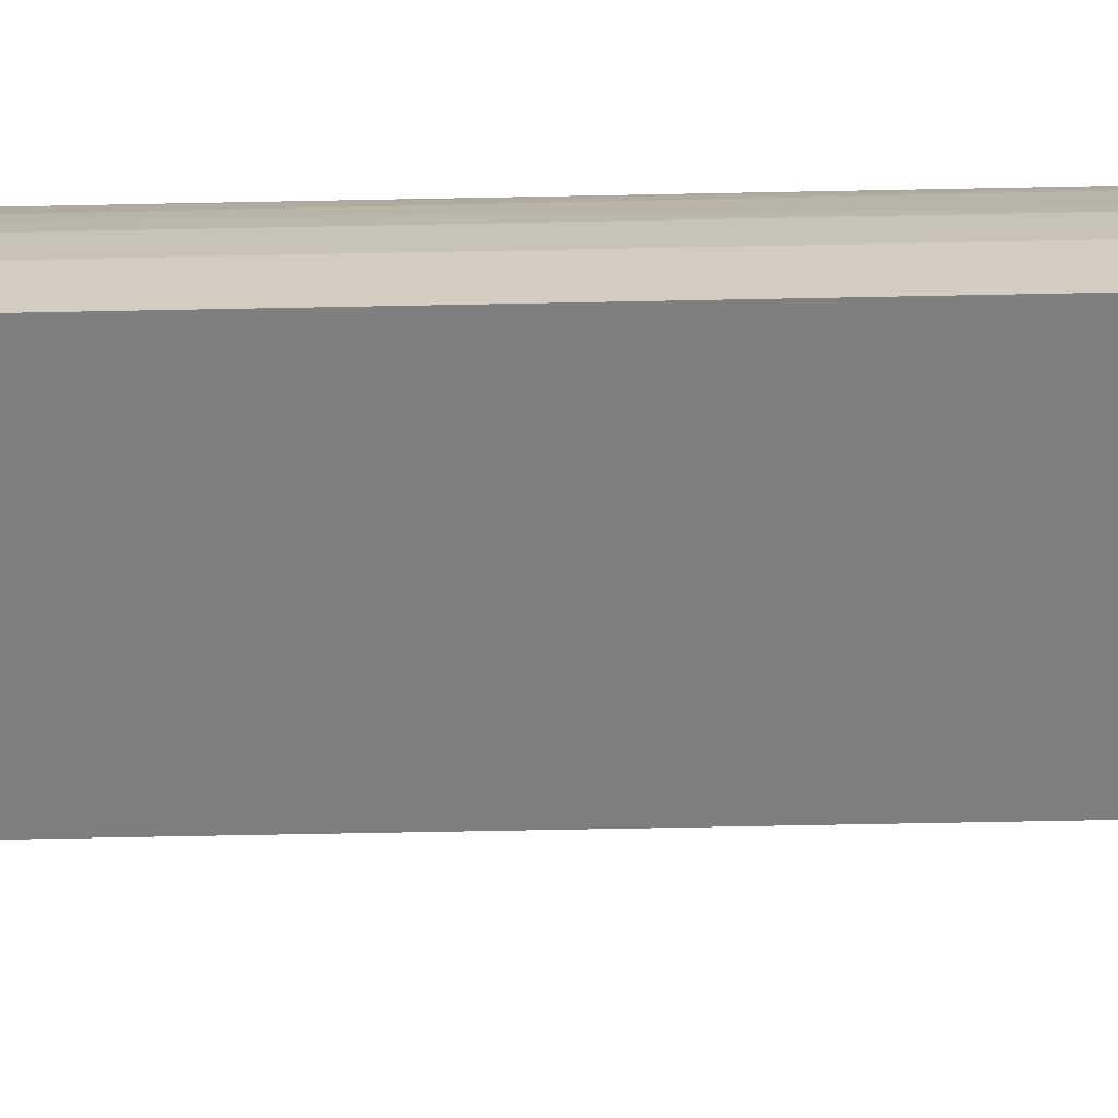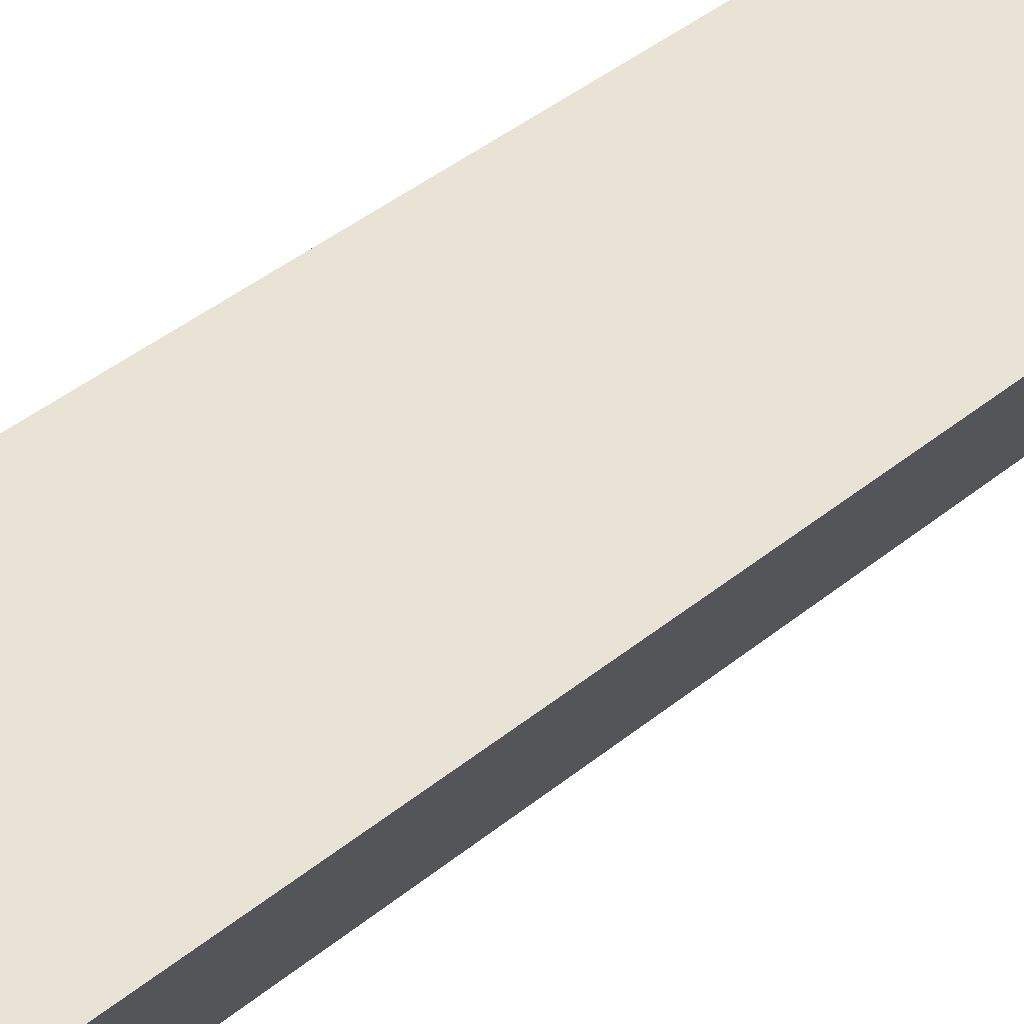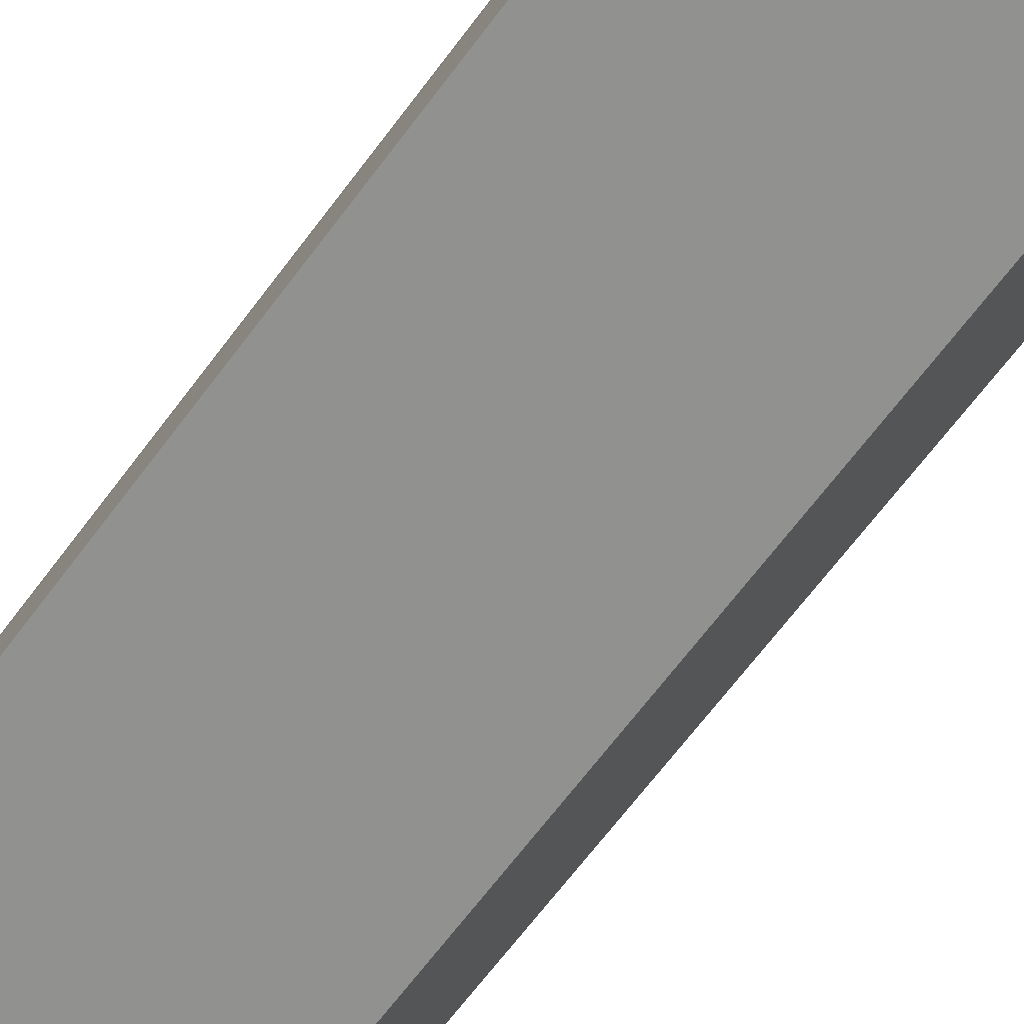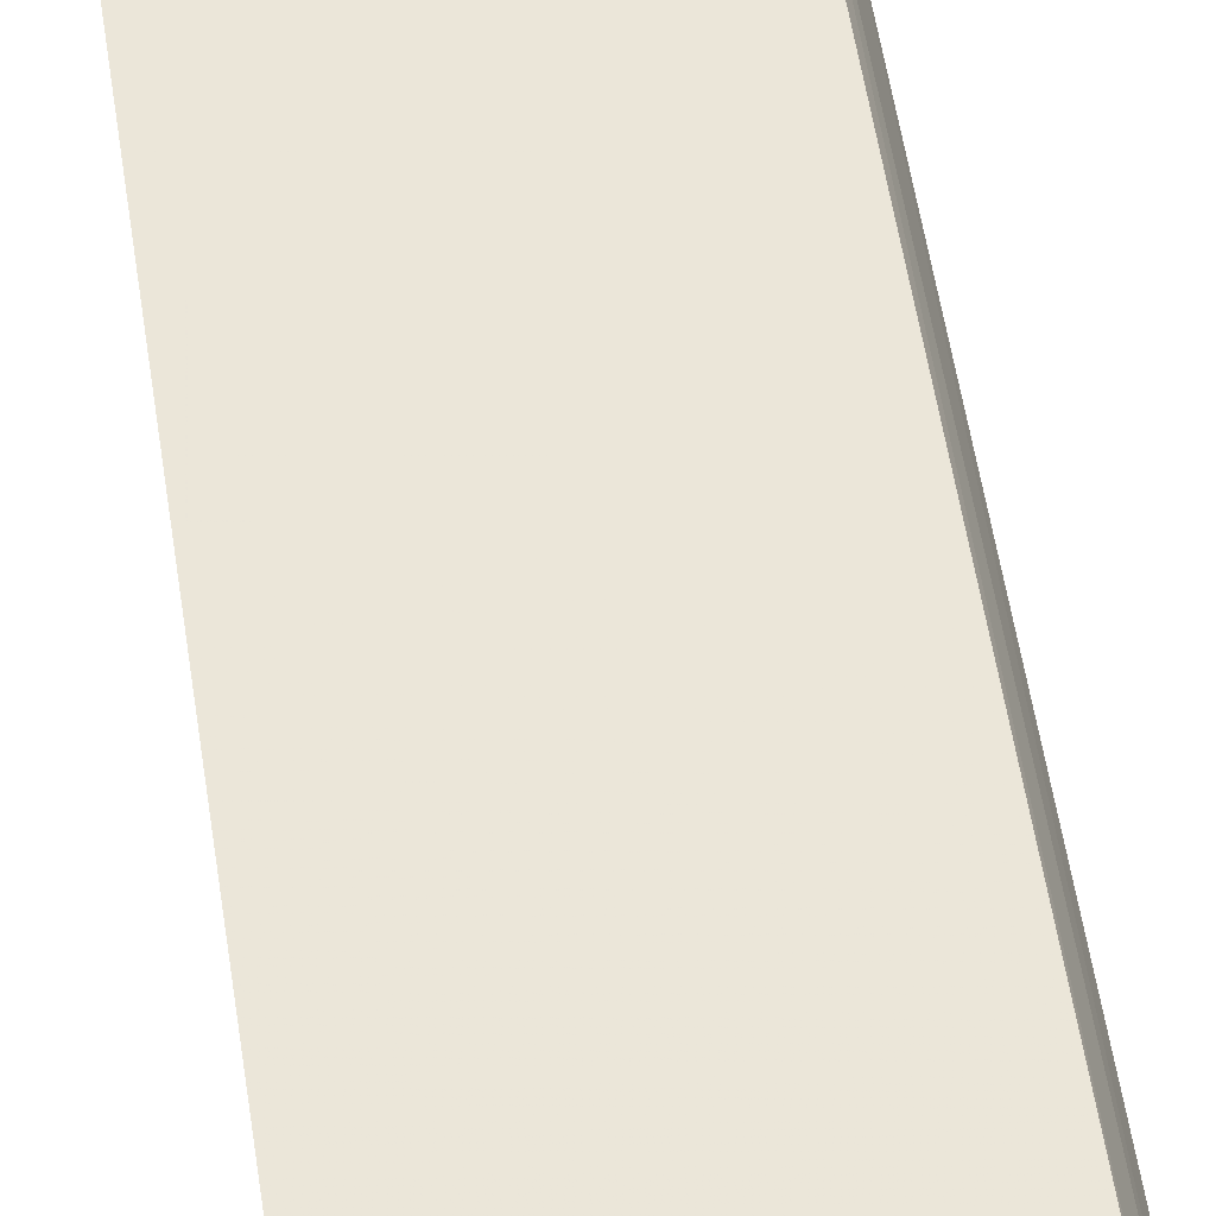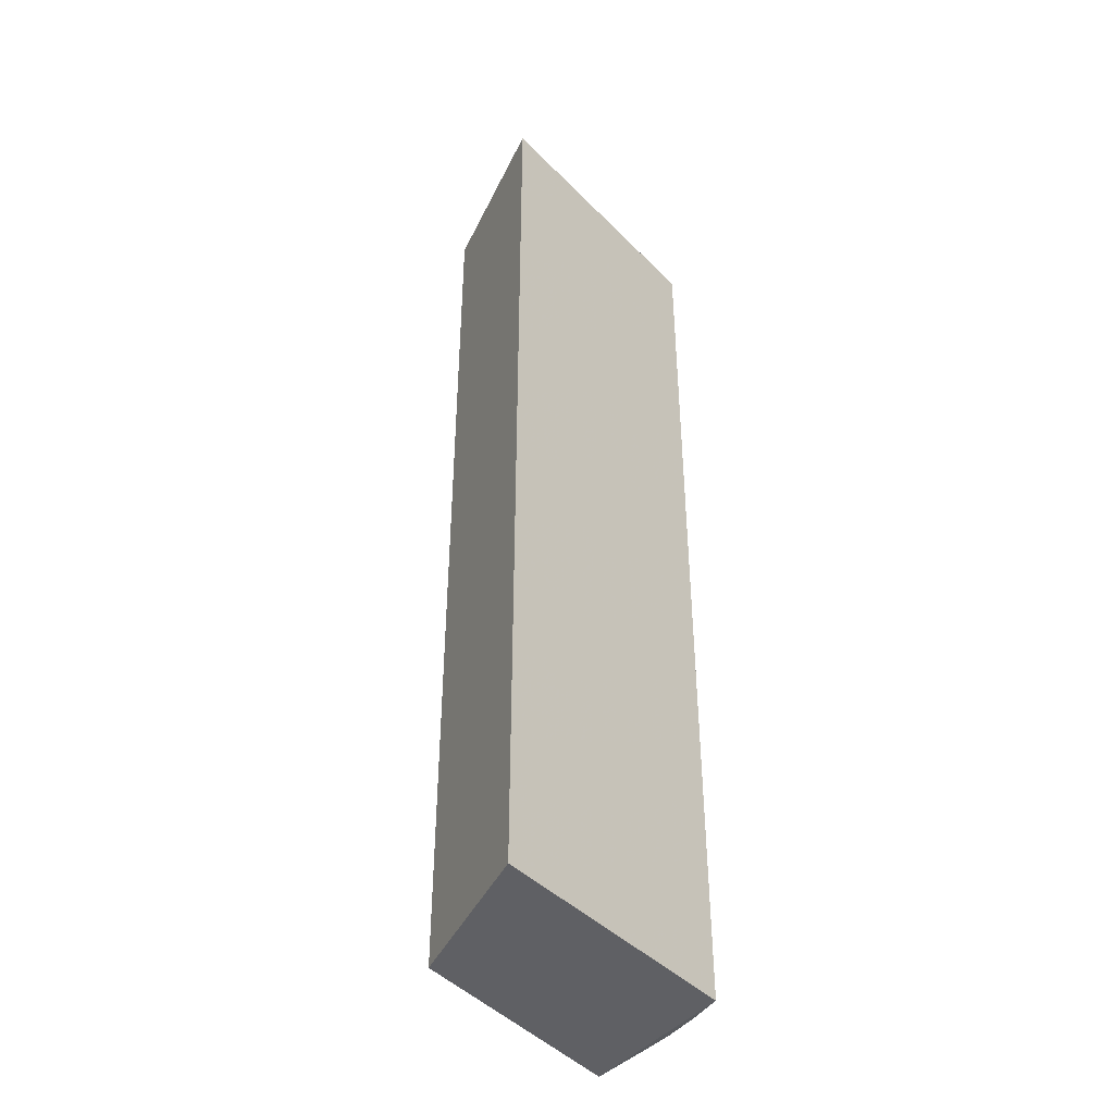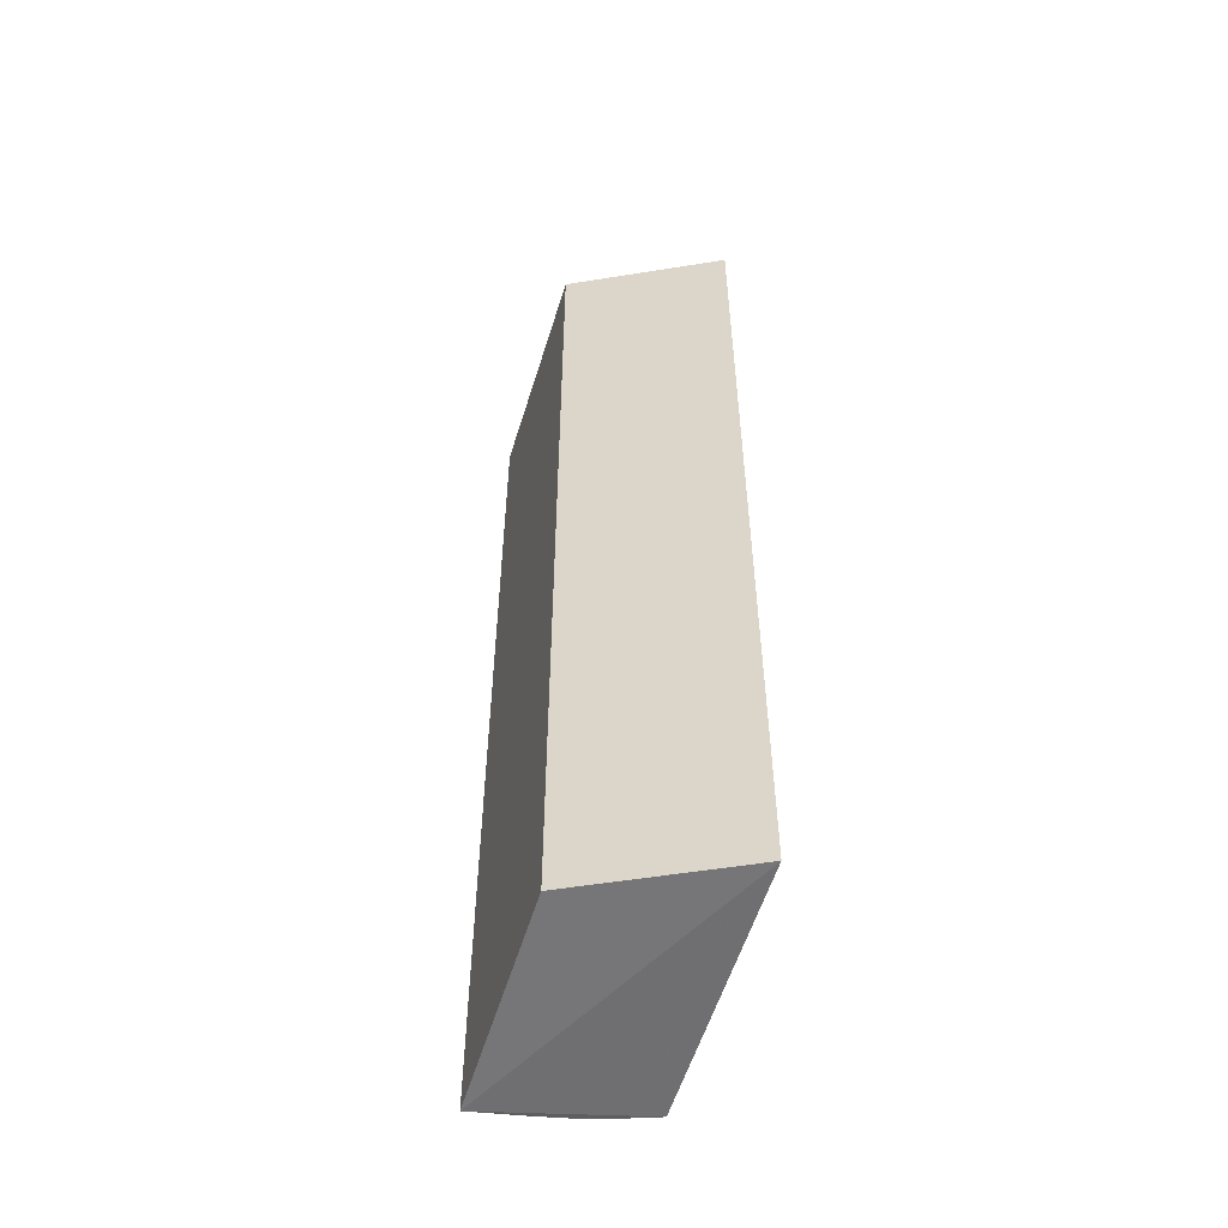
<metadata>
{"format":"obj","ext":"obj","renderer":"f3d","projection":"perspective","resolution":1024,"background":"white","views":[{"elev":-60.1,"azim":-88.8,"up":"+Y"},{"elev":41.3,"azim":45.2,"up":"+Y"},{"elev":-66.1,"azim":-36.6,"up":"+Y"},{"elev":57.6,"azim":171.2,"up":"+Y"},{"elev":-42.5,"azim":129.9,"up":"+Z"},{"elev":-54.9,"azim":73.5,"up":"+Z"}]}
</metadata>
<code>
v -0.03628 0.01302 0.04109
v -0.01239 0.0143 -0.04098
v -0.01239 0.0143 0.04098
v -0.03679 0.01146 -0.04108
v -0.01887 0.001074 -0.04098
v -0.01887 0.001074 0.04098
v -0.03814 0.005471 -0.04122
v -0.03814 0.005471 0.04122
v -0.03759 0.008598 0.04113
v -0.03759 0.008598 -0.04113
v -0.03852 0.000972 0.04161
v -0.03852 0.000972 -0.04161
v -0.03576 0.01432 0.0411
v -0.03576 0.01432 -0.0411
f 4 9 1
f 3 13 11
f 3 5 2
f 13 3 2
f 3 11 6
f 11 5 6
f 5 3 6
f 13 2 14
f 14 2 12
f 11 7 12
f 5 11 12
f 2 5 12
f 14 12 4
f 7 11 8
f 11 9 8
f 9 7 8
f 12 7 10
f 7 9 10
f 4 12 10
f 9 4 10
f 11 13 1
f 13 14 1
f 9 11 1
f 14 4 1

</code>
